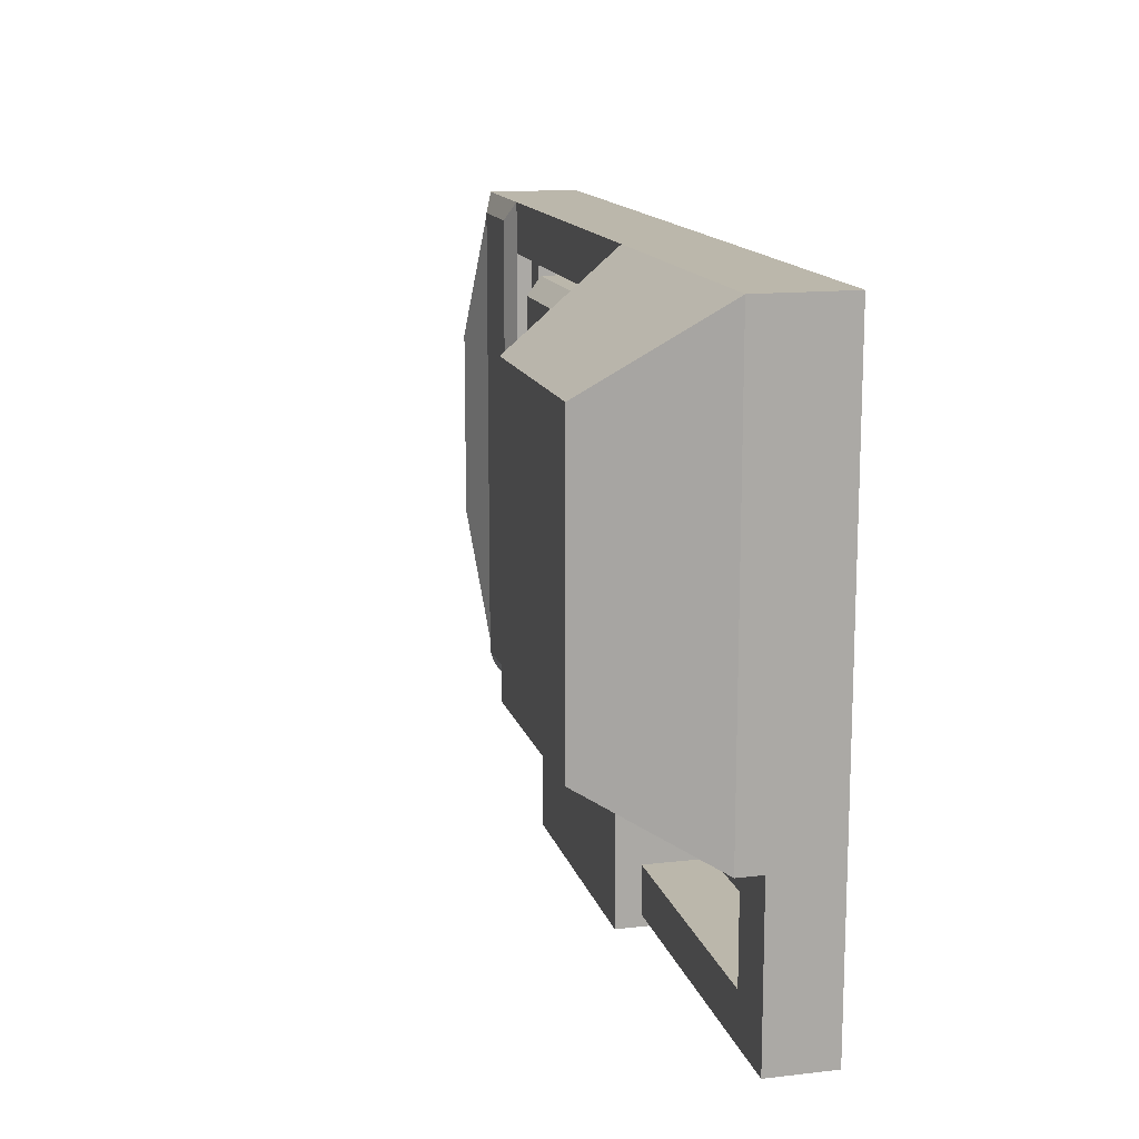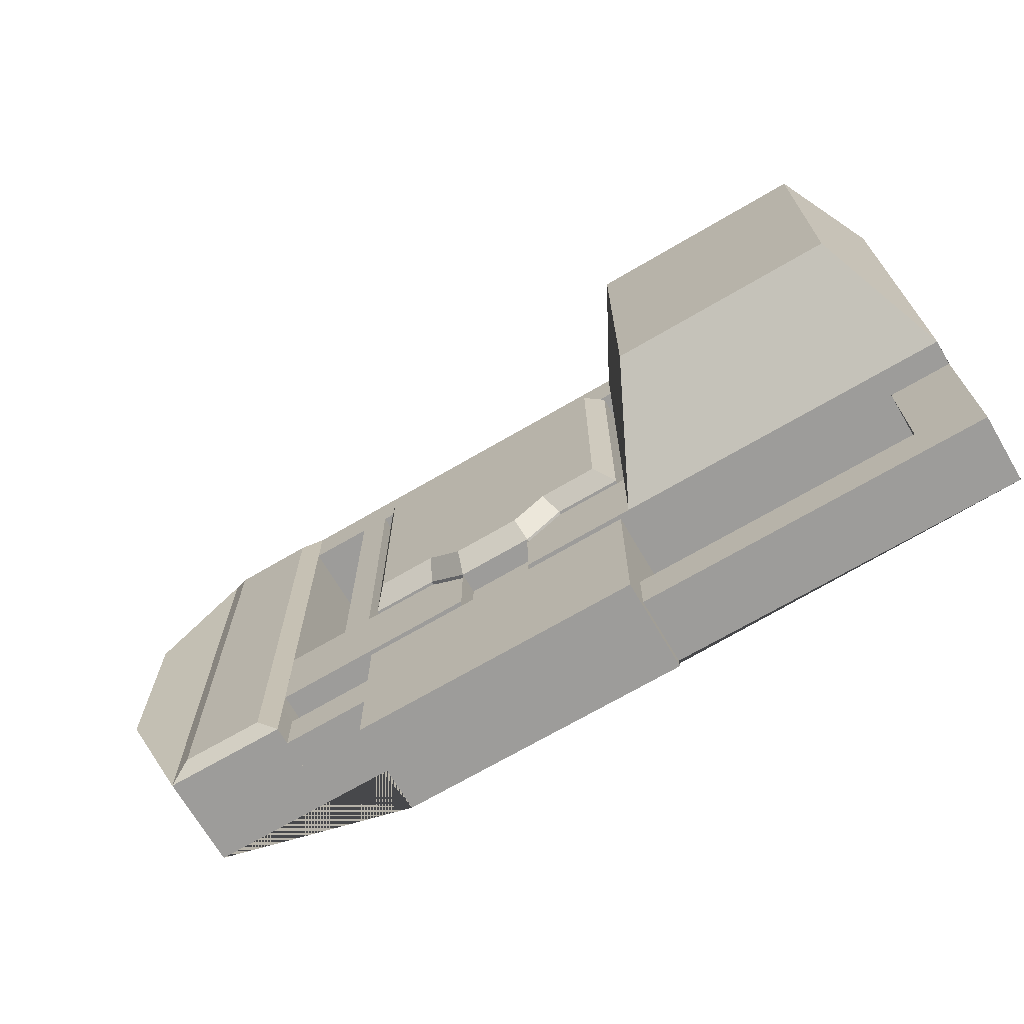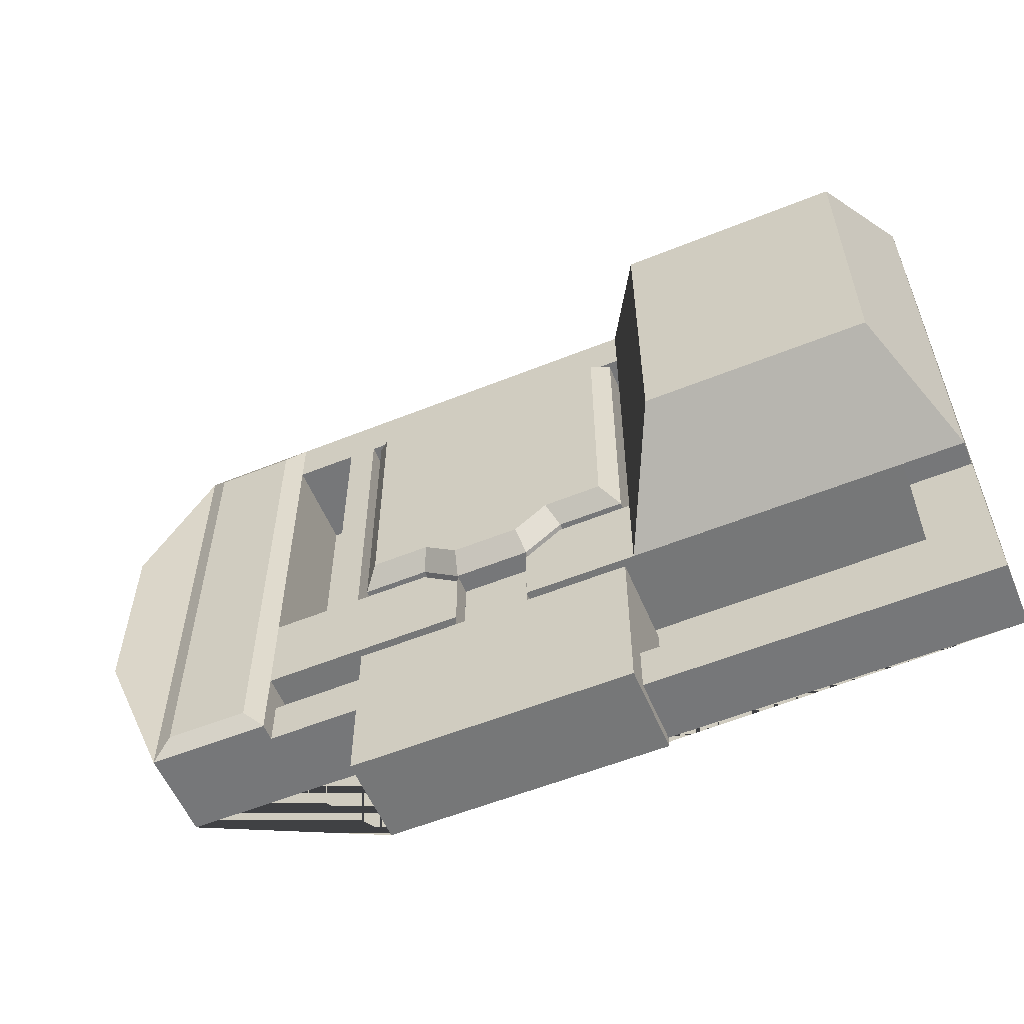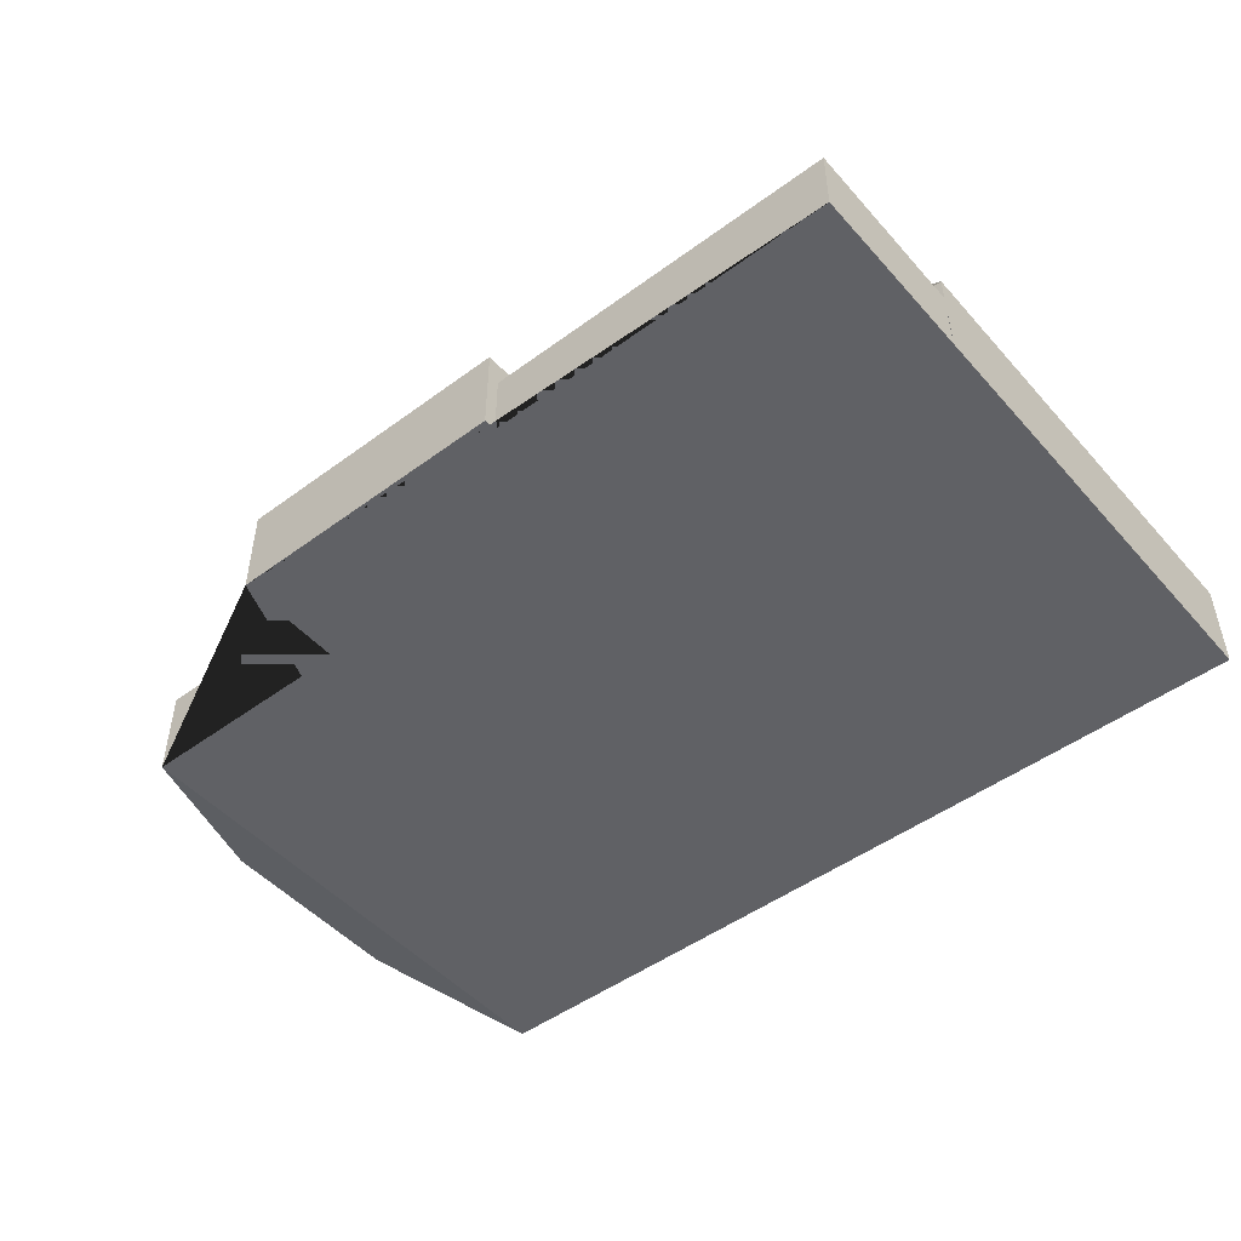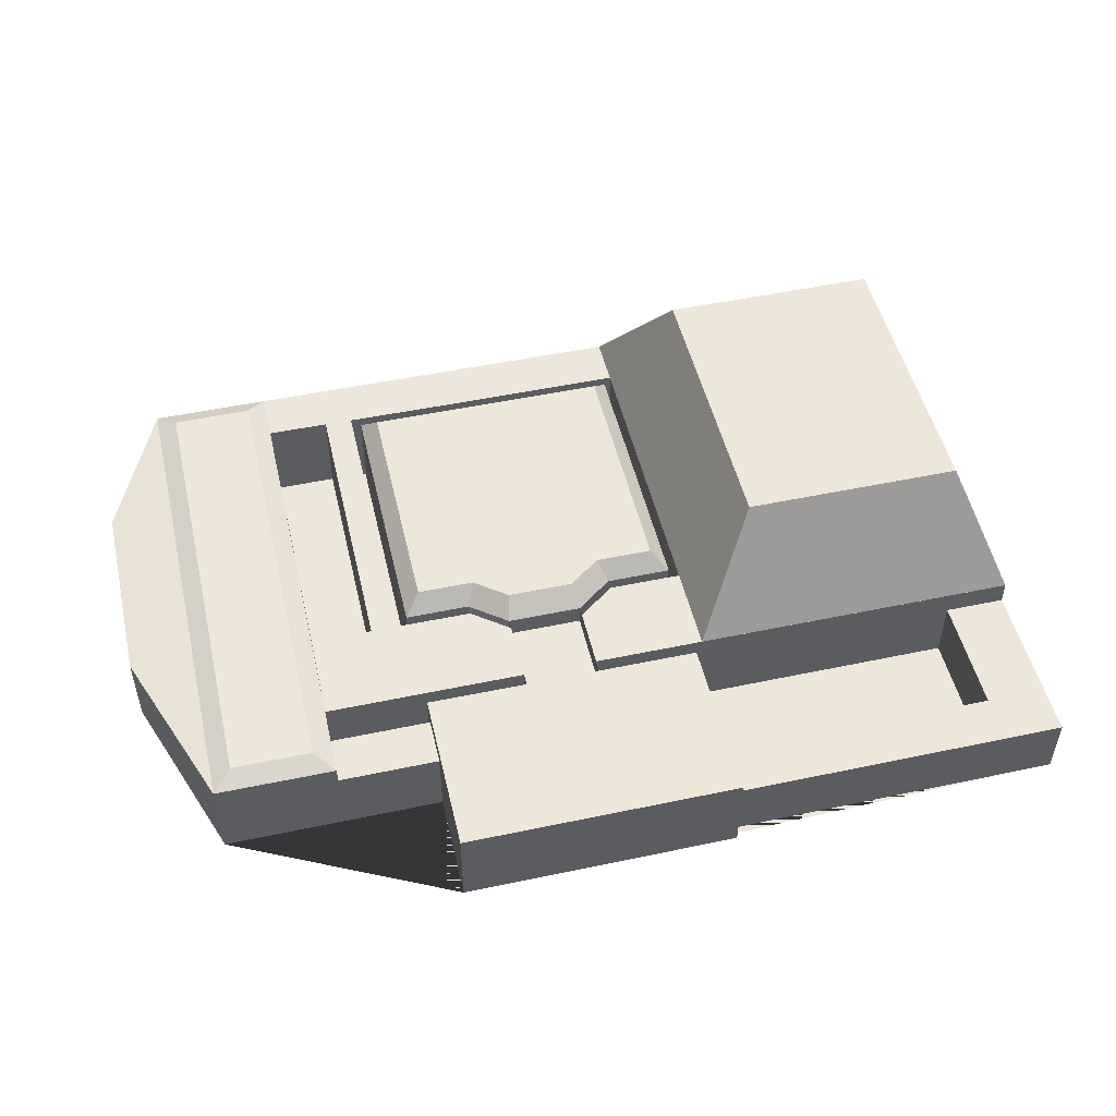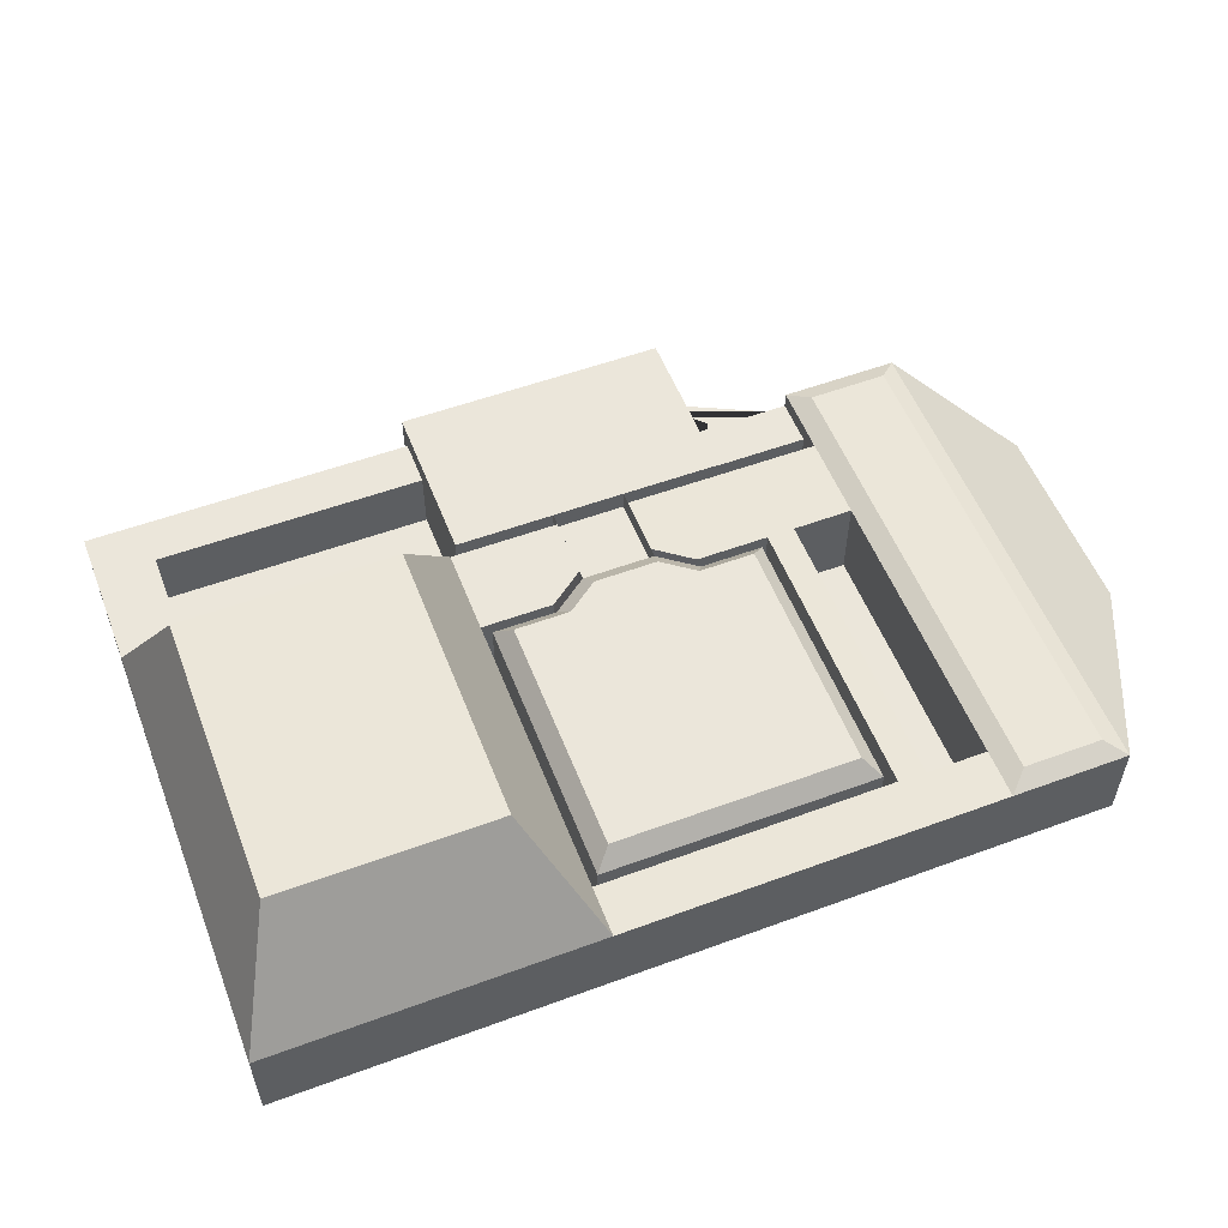
<metadata>
{"format":"obj","ext":"obj","renderer":"f3d","projection":"perspective","resolution":1024,"background":"white","views":[{"elev":14.2,"azim":-104.2,"up":"+Z"},{"elev":-70.2,"azim":-149.6,"up":"+Z"},{"elev":-57.1,"azim":-157.2,"up":"+Z"},{"elev":-48.5,"azim":-140.6,"up":"+Y"},{"elev":50.2,"azim":166.9,"up":"+Y"},{"elev":55.0,"azim":-21.2,"up":"+Y"}]}
</metadata>
<code>
o Plane
v -12.5 -2 12.5
v 12.5 -2 12.5
v -12.5 -2 -12.5
v 12.5 -2 -12.5
v 6.25 -2 -12.5
v -6.25 -2 -12.5
v -3.125 -2 12.5
v -3.125 -2 -14.86
v 3.125 -2 -14.86
v 3.125 -2 12.5
v -3.125 -2 11.72
v 3.125 -2 11.72
v 11.69 -2 11.72
v -11.72 -2 11.72
v 6.25 -2 -11.72
v -6.25 -2 -11.72
v -3.125 -2 -14.08
v 3.125 -2 -14.08
v 11.69 -2 -11.72
v -11.72 -2 -11.72
v -12.5 5.564 12.5
v 12.5 5.617 12.5
v 12.5 5.564 -12.5
v -12.5 5.564 -12.5
v -3.125 5.564 12.5
v 3.125 5.564 -14.86
v 3.125 5.564 12.5
v 6.25 5.564 -12.5
v 6.25 5.564 -11.72
v -3.125 5.564 -14.86
v -6.25 5.564 -12.5
v -6.25 5.564 -11.72
v -3.125 5.564 -14.08
v 3.125 5.564 -14.08
v -3.125 5.564 11.72
v 3.125 5.564 11.72
v 11.69 5.564 11.72
v -11.72 5.564 11.72
v 11.69 5.564 -11.72
v -11.72 5.564 -11.72
v -3.125 3.78 12.5
v 3.125 3.78 12.5
v -3.125 3.78 11.72
v 3.125 3.78 11.72
v 14.88 -2 12.56
v 14.88 -2 12.56
v 14.88 -2 -12.51
v -12.44 -2 16.83
v -12.44 -2 -20.01
v 3.125 3.81 -14.86
v -3.125 3.81 -14.86
v -3.125 3.81 -14.08
v 3.125 3.81 -14.08
v -3.13 -2 -19.99
v 3.124 -2 -19.98
v -3.13 -2 -21
v 3.124 -2 -20.99
v 11.61 -2 -22
v 11.62 -2 -25.99
v 11.62 -2 -20.97
v -11.67 -2 -34.06
v -11.67 -2 -30.04
v -11.67 -2 -21.01
v 11.62 -2 -35.02
v -11.67 -2 -35.06
v 3.125 3.81 -21.01
v 3.125 5.564 -21.01
v -3.125 5.564 -21.01
v -3.125 3.81 -21.01
v -12.44 5.565 -20.01
v 3.124 5.565 -19.98
v -3.13 5.565 -19.99
v -3.13 5.565 -21
v 3.124 3.803 -19.98
v -11.67 5.565 -21.01
v 11.62 5.565 -20.97
v 11.62 5.565 -21.98
v 11.62 5.565 -25.99
v 11.62 5.565 -35.02
v -11.67 5.565 -35.06
v -12.44 5.57 -20.01
v -11.67 3.487 -34.06
v -11.67 3.487 -30.04
v -39.96 -2 16.83
v -39.96 -2 -20.01
v -34.87 -2 -20
v -12.44 5.551 16.83
v -39.96 5.551 16.83
v -34.88 5.565 -20.02
v -34.88 3.487 -20.02
v -39.92 5.565 -20.02
v -39.92 3.487 -20.02
v -17.55 15.5 -14.45
v -17.55 15.49 10.08
v -35.85 15.5 -14.46
v -35.87 15.49 10.08
v 14.88 5.591 12.56
v 14.88 5.591 -12.51
v 11.62 4.126 -21.98
v 11.62 4.126 -25.99
v 20.07 -2 -22
v 20.07 -2 -25.99
v 20.05 -2 -12.51
v 20.05 -2 -19.97
v 20.08 -2 12.56
v 35.28 0.4993 -12.73
v 35.28 0.4993 3.562
v 20.06 5.565 -21.98
v 20.06 5.565 -25.99
v 20.08 5.615 16.83
v 30.1 5.615 -25.99
v 30.11 5.615 16.83
v 20.06 4.126 -25.99
v 20.06 4.126 -21.98
v 25.09 -2 12.55
v 25.08 -2 0.01924
v 22.59 -2 12.55
v 22.56 -2 -12.51
v 22.57 -2 0.02245
v 20.07 -2 6.292
v 25.09 -2 6.282
v 22.58 -2 6.287
v 27.59 -2 6.278
v 20.06 -2 -6.241
v 35.26 0.4993 -6.247
v 25.07 -2 -6.244
v 22.56 -2 -6.242
v 27.58 -2 -6.245
v 20.07 -2 3.159
v 22.58 -2 3.155
v 27.59 -2 3.147
v 25.07 -2 -3.112
v 22.57 -2 -3.11
v 25.09 -2 9.414
v 22.58 -2 9.42
v 20.05 -2 -9.374
v 25.07 -2 -9.375
v 22.56 -2 -9.375
v 27.57 -2 -9.376
v 20.06 -2 -4.674
v 35.26 0.4993 -4.682
v 22.57 -2 -4.676
v 27.58 -2 -4.68
v 25.09 -2 7.848
v 27.6 -2 7.843
v 23.14 -0.4627 -0.6901
v 24.51 -0.4627 -0.6919
v 24.44 -0.4627 10.23
v 24.44 -0.4627 11.74
v 24.51 -0.4627 -2.4
v 23.24 -0.4627 11.74
v 20.66 -0.4627 -11.75
v 21.95 -0.4627 -11.75
v 23.14 -0.4627 -2.399
v 23.23 -0.4627 10.23
v 20.72 -0.4627 3.971
v 20.72 -0.4627 5.477
v 29.49 -0.4627 3.898
v 29.49 -0.4627 5.519
v 21.93 -0.4627 3.969
v 21.93 -0.4627 5.475
v 28.19 -0.4627 3.9
v 28.2 -0.4627 5.522
v 25.7 -0.4627 -8.588
v 25.7 -0.4627 -7.032
v 26.94 -0.4627 -8.589
v 26.95 -0.4627 -7.032
v 20.66 -0.4627 -10.13
v 21.95 -0.4627 -10.13
v 30.1 -2 -25.99
v 30.11 -2 16.83
v 35.27 7.053 -12.73
v 35.28 7.053 3.562
v 30.1 -2 3.143
v 30.1 -2 6.273
v 30.08 -2 -6.247
v 30.08 -2 -4.682
v 28.91 0.4235 -6.246
v 28.91 0.4235 -4.681
v 34.09 2.923 -6.246
v 34.09 2.923 -4.681
v 20.06 1.865 -6.241
v 22.56 1.865 -6.242
v 20.06 1.865 -4.674
v 22.57 1.865 -4.676
v 25.09 4.485 6.282
v 27.59 4.485 6.278
v 25.09 4.485 7.848
v 27.6 4.485 7.843
v 20.05 5.543 -19.97
v 20.08 5.61 12.56
v 20.05 5.61 -12.51
v 21.7 6.329 -24.34
v 21.73 6.378 15.18
v 28.45 6.374 -24.35
v 28.46 6.372 15.18
v 5.518 7.055 -10.37
v -5.52 7.055 -10.37
v -2.761 7.055 -12.46
v 2.759 7.055 -12.46
v 10.32 7.055 10.33
v -10.35 7.055 10.33
v 10.32 7.055 -10.37
v -10.35 7.055 -10.37
v -3.125 3.81 -20
v -34.88 -2 -30.04
v -34.88 3.487 -30.04
v -39.94 -2 -34.06
v -39.94 3.487 -34.06
v -11.67 5.565 -34.06
v -11.67 5.565 -30.04
f 18 15 29 34
f 16 17 33 32
f 5 9 26 28
f 8 6 31 30
f 88 96 94 87
f 87 94 93 81
f 51 30 68 69
f 9 18 34 26
f 17 8 30 33
f 26 50 66 67
f 58 60 76 77
f 90 89 91 92
f 47 45 97 98
f 97 45 105 191
f 122 161 157 120
f 121 186 187 123
f 173 172 106 107
f 127 183 185 142
f 109 102 170 111
f 143 179 178 128
f 126 165 164 137
f 135 155 148 134
f 115 149 151 117
f 177 179 143
f 123 163 162 131
f 134 148 149 115
f 64 65 61 208 85 84 48 171 170 102 59
f 104 101 108 190
f 71 55 104 190
f 168 169 153 152
f 157 161 160 156
f 163 159 158 162
f 146 147 150 154
f 151 149 148 155
f 165 167 166 164
f 118 153 169 138
f 120 157 156 129
f 129 156 160 130
f 174 158 159 175
f 139 166 167 128
f 117 151 155 135
f 175 159 163 123
f 128 167 165 126
f 131 162 158 174
f 119 146 154 133
f 137 164 166 139
f 133 154 150 132
f 136 168 152 103
f 138 169 168 136
f 116 147 146 119
f 130 160 161 122
f 103 152 153 118
f 132 150 147 116
f 106 172 111 170
f 173 107 171 112
f 172 173 112 111
f 176 128 178
f 181 180 178 179
f 177 141 181 179
f 125 176 178 180
f 184 185 183 182
f 142 185 184 140
f 124 182 183 127
f 188 189 187 186
f 123 187 189 145
f 144 188 186 121
f 145 189 188 144
f 107 106 170 171
f 181 141 125 180
f 195 111 112 196
f 193 109 111 195
f 196 112 110 194
f 33 199 198 32
f 29 197 200 34
f 74 66 57 55
f 47 98 192 103
f 101 58 99 114 108
f 102 113 100 59
f 64 59 78 79
f 65 64 79 80
f 82 210 211 83
f 65 80 210 82 61
f 83 211 75 63 62
f 75 68 56 63
f 205 54 56 69
f 69 66 74 205
f 68 67 66 69
f 60 57 67 76
f 52 205 74 53
f 31 6 3 24
f 31 24 81 72 30
f 53 34 33 52
f 34 200 199 33
f 28 23 4 5
f 49 54 72 81
f 83 62 206 207
f 82 209 208 61
f 82 83 207 209
f 207 206 86 90
f 209 207 90 92
f 209 92 85 208
f 91 88 84 85
f 88 87 48 84
f 70 89 86 49
f 21 24 3 1
f 21 1 7 25
f 38 14 20 40
f 20 16 32 40
f 38 35 11 14
f 40 204 202 38
f 202 201 37 38
f 39 37 201 203
f 32 198 204 40
f 43 41 7 11
f 44 12 10 42
f 13 12 36 37
f 36 44 43 35
f 22 2 4 23
f 39 19 13 37
f 19 39 29 15
f 39 203 197 29
f 27 25 41 42
f 10 2 22 27
f 192 191 105 103
f 193 194 110 109
f 23 98 97 22
f 87 110 112 171 48
f 97 191 110
f 195 196 194 193
f 28 26 71 190 192
f 91 81 93 95
f 96 88 91 95
f 95 93 94 96
f 79 76 67 68 75 80
f 78 100 99 77
f 99 100 113 114
f 109 108 114 113
f 201 202 204 198 199 200 197 203
f 42 41 43 44
f 110 87 21 25 27 22 97
l 21 38
l 25 35
l 27 36
l 47 4
l 1 14
l 3 20
l 22 37
l 46 45
l 1 48
l 50 53
l 51 52
l 73 56
l 85 86
l 81 89
l 117 105
l 2 46
l 124 140
l 68 73
l 2 13
l 4 19

</code>
